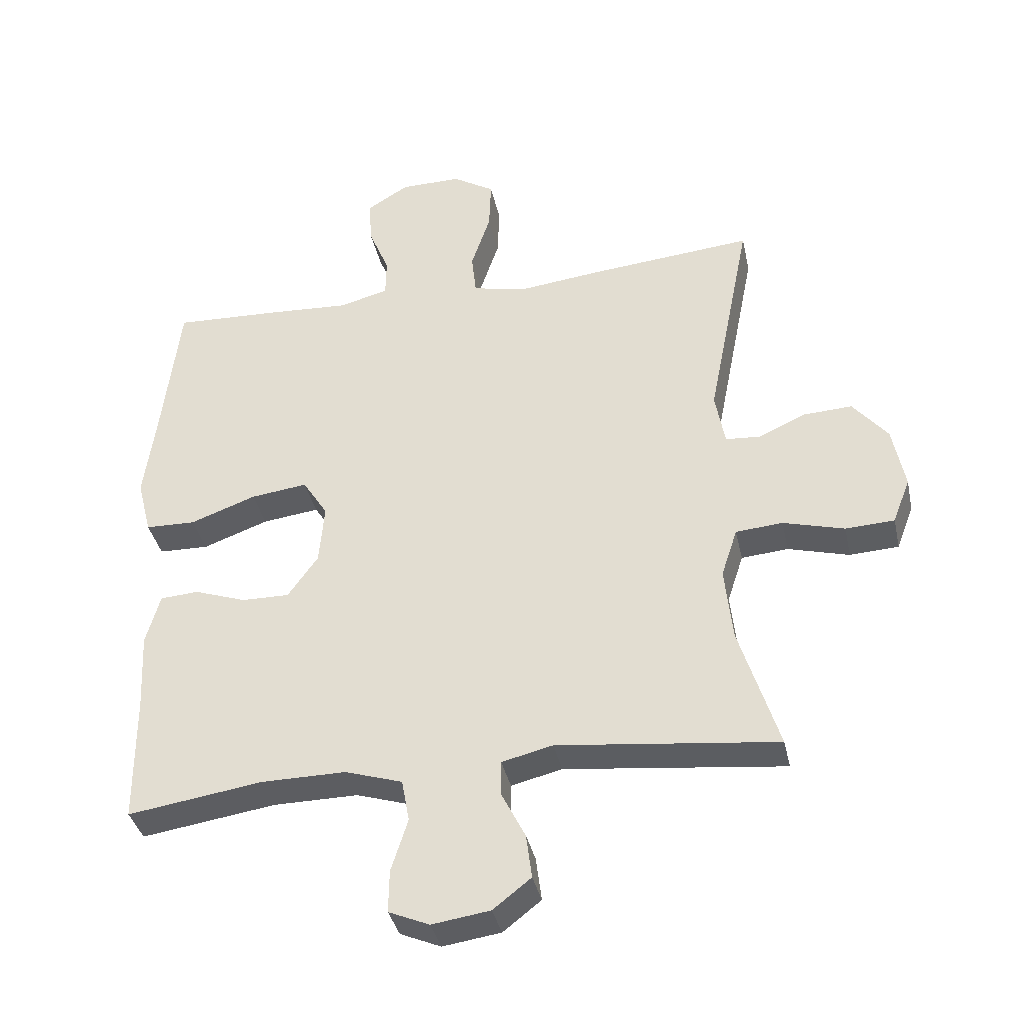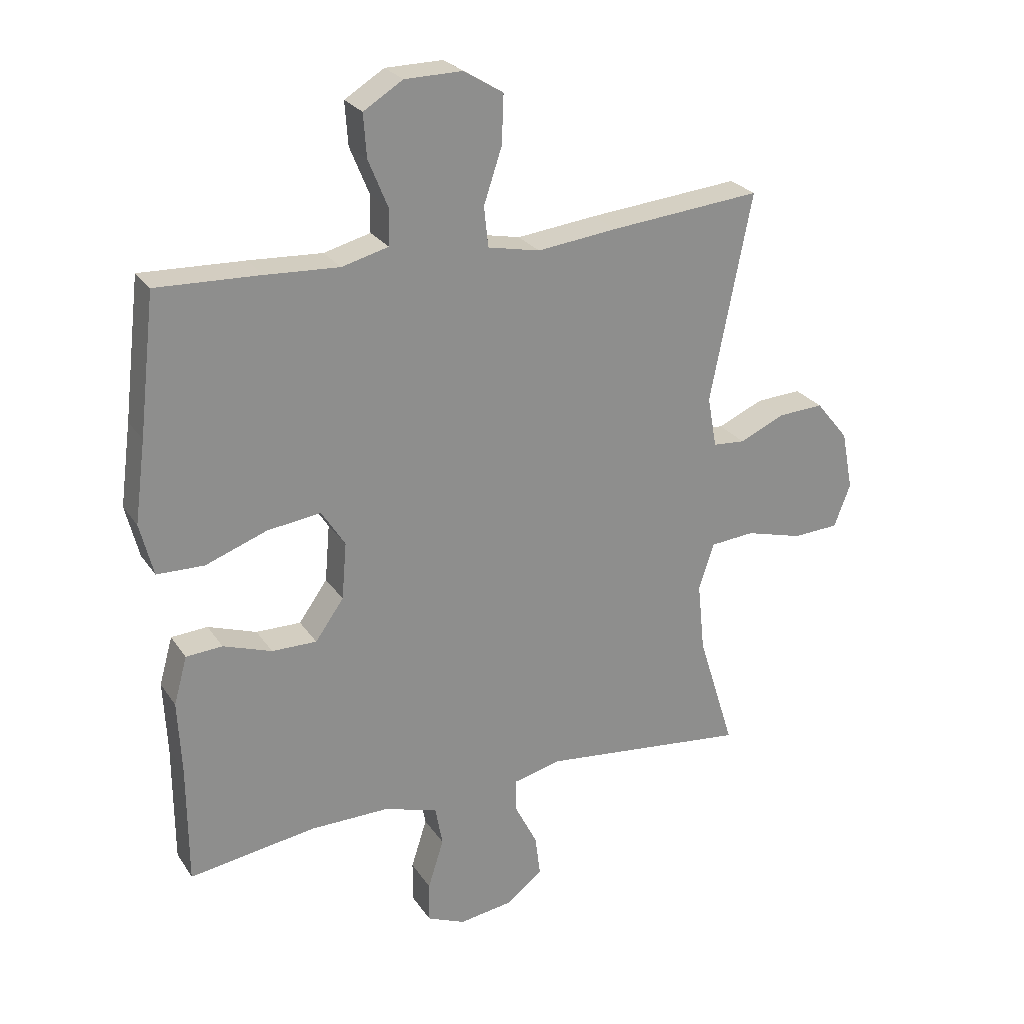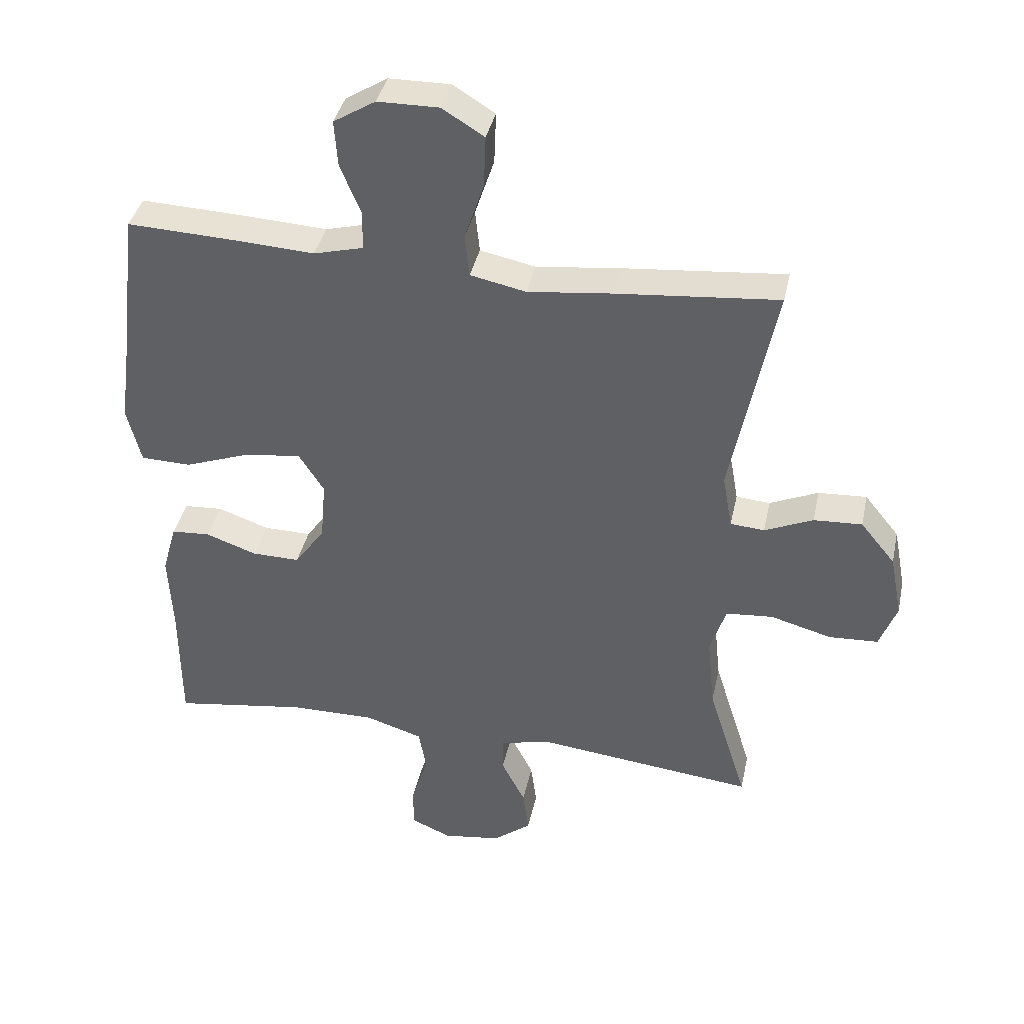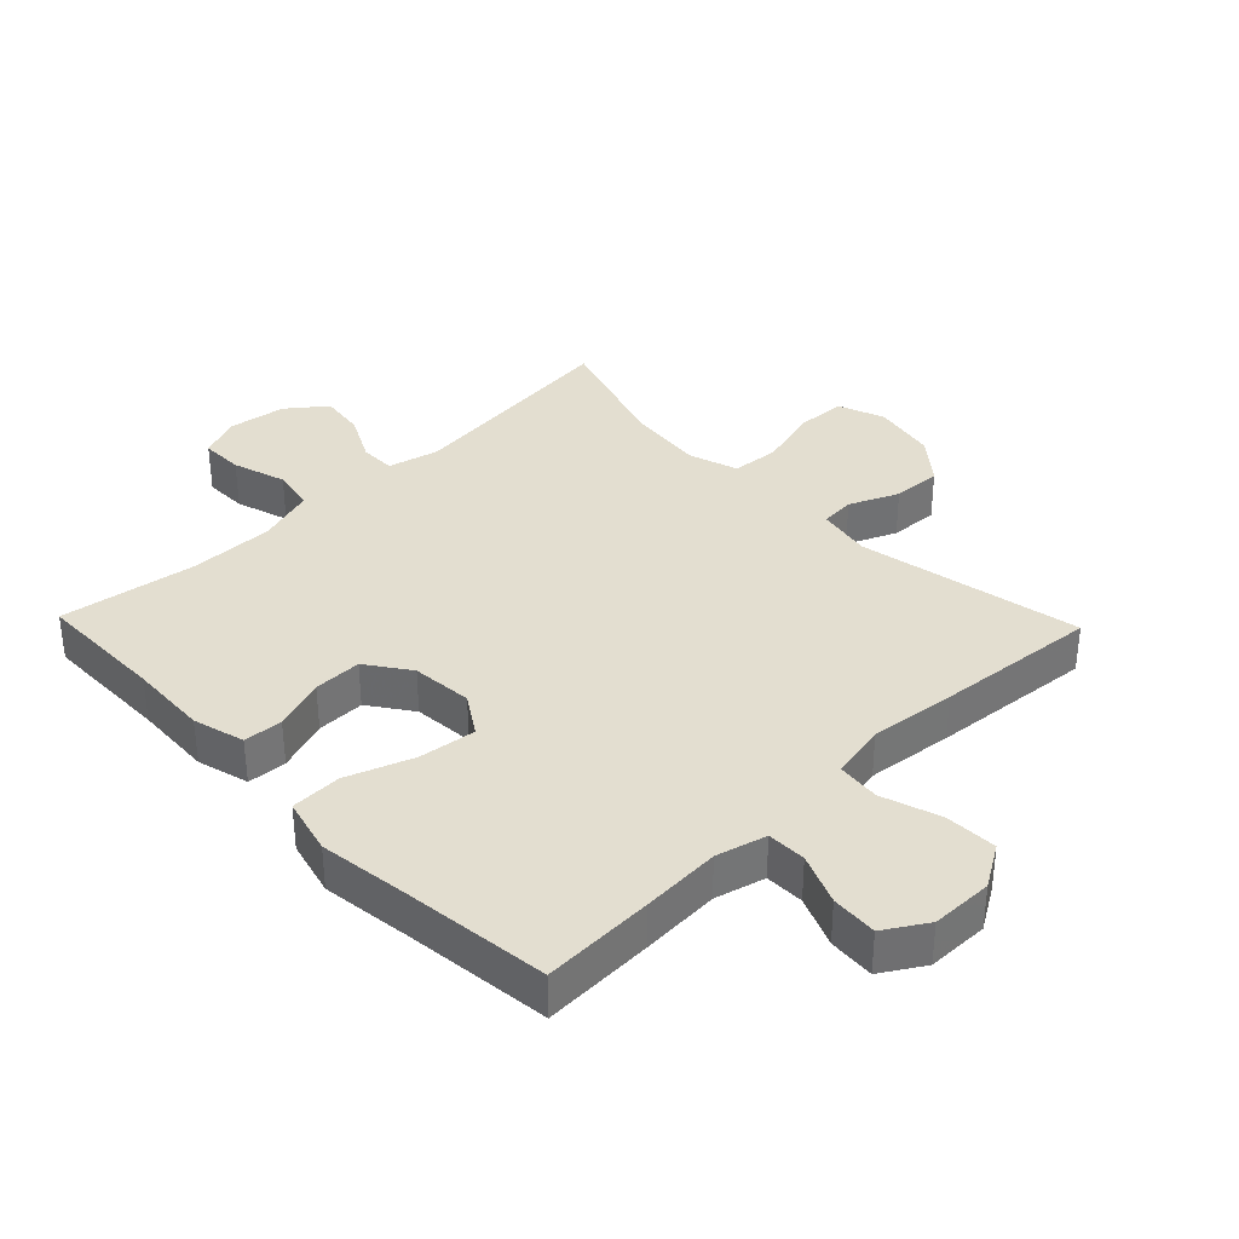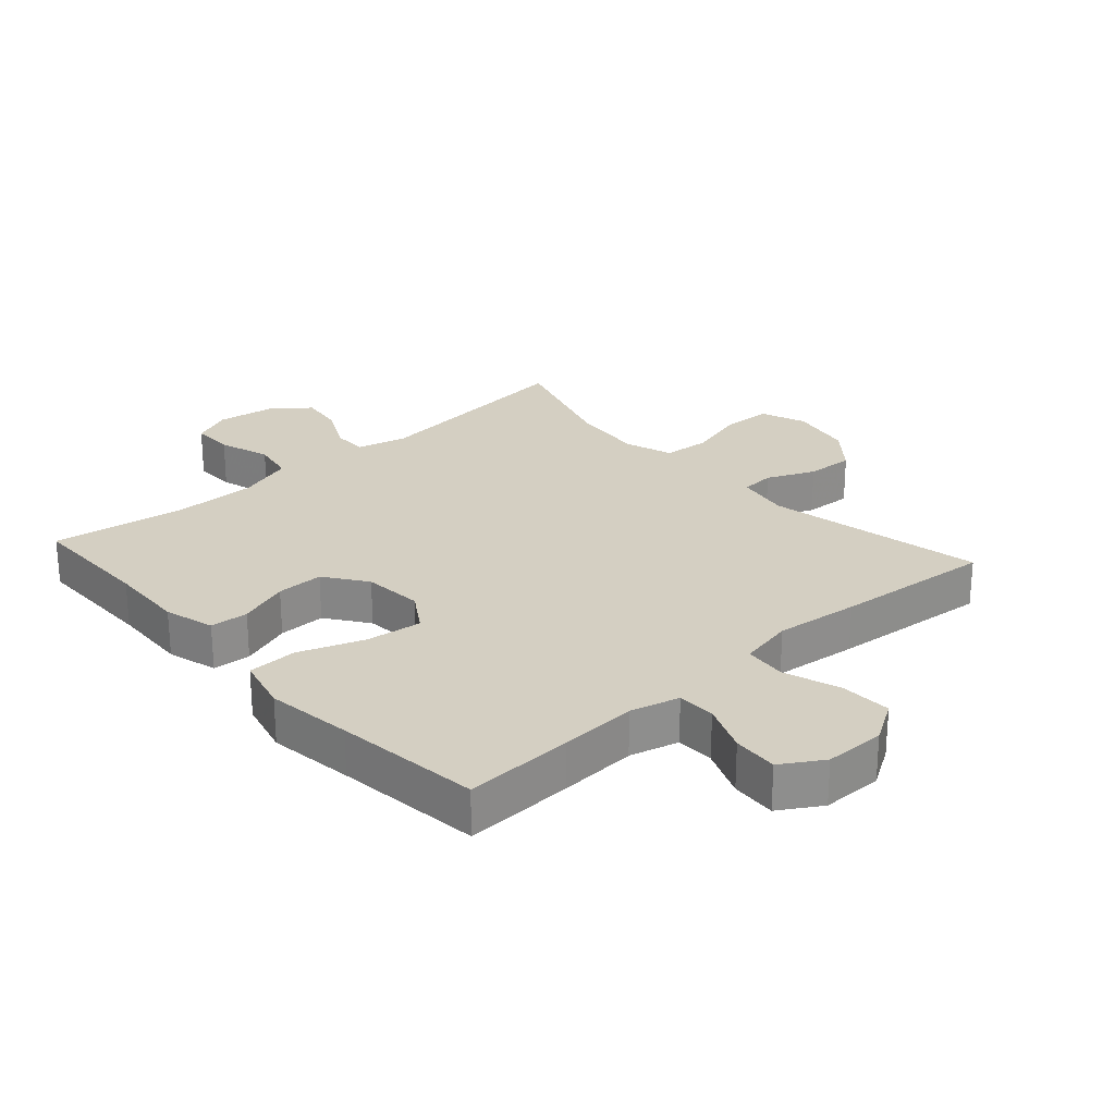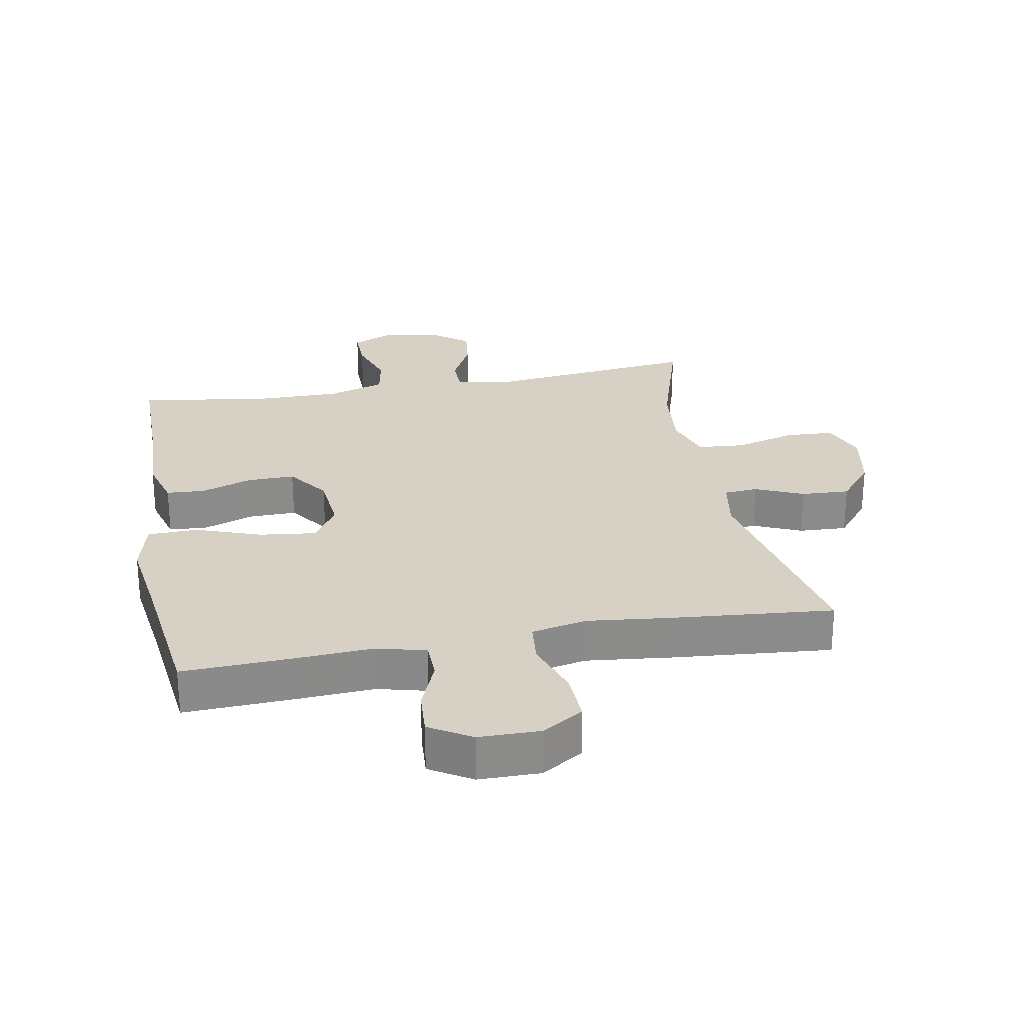
<metadata>
{"format":"obj","ext":"obj","renderer":"f3d","projection":"perspective","resolution":1024,"background":"white","views":[{"elev":-37.2,"azim":12.1,"up":"+Z"},{"elev":25.5,"azim":-26.1,"up":"+Z"},{"elev":38.8,"azim":12.0,"up":"+Z"},{"elev":35.7,"azim":-43.9,"up":"+Y"},{"elev":25.6,"azim":-41.9,"up":"+Y"},{"elev":26.6,"azim":-10.6,"up":"+Y"}]}
</metadata>
<code>
v -0.5 0.07 -0.5
v -0.501 0.07 -0.301
v -0.507 0.07 -0.18
v -0.485 0.07 -0.101
v -0.425 0.07 -0.097
v -0.345 0.07 -0.125
v -0.271 0.07 -0.126
v -0.224 0.07 -0.06
v -0.216 0.07 0.034
v -0.255 0.07 0.095
v -0.343 0.07 0.084
v -0.445 0.07 0.047
v -0.523 0.07 0.049
v -0.545 0.07 0.136
v -0.527 0.07 0.271
v -0.5 0.07 0.5
v -0.329 0.07 0.493
v -0.208 0.07 0.486
v -0.131 0.07 0.506
v -0.13 0.07 0.566
v -0.162 0.07 0.644
v -0.167 0.07 0.715
v -0.102 0.07 0.755
v -0.007 0.07 0.756
v 0.058 0.07 0.716
v 0.055 0.07 0.636
v 0.025 0.07 0.546
v 0.032 0.07 0.48
v 0.118 0.07 0.462
v 0.25 0.07 0.477
v 0.5 0.07 0.5
v 0.432 0.07 0.157
v 0.447 0.07 0.073
v 0.5 0.07 0.069
v 0.575 0.07 0.102
v 0.65 0.07 0.106
v 0.704 0.07 0.04
v 0.723 0.07 -0.058
v 0.696 0.07 -0.129
v 0.62 0.07 -0.133
v 0.525 0.07 -0.107
v 0.452 0.07 -0.113
v 0.427 0.07 -0.189
v 0.439 0.07 -0.305
v 0.5 0.07 -0.5
v 0.159 0.07 -0.462
v 0.08 0.07 -0.481
v 0.08 0.07 -0.536
v 0.117 0.07 -0.609
v 0.126 0.07 -0.678
v 0.067 0.07 -0.724
v -0.023 0.07 -0.737
v -0.086 0.07 -0.71
v -0.085 0.07 -0.644
v -0.059 0.07 -0.562
v -0.071 0.07 -0.496
v -0.16 0.07 -0.468
v -0.291 0.07 -0.469
v -0.5 0 -0.5
v -0.501 0 -0.301
v -0.507 0 -0.18
v -0.485 0 -0.101
v -0.425 0 -0.097
v -0.345 0 -0.125
v -0.271 0 -0.126
v -0.224 0 -0.06
v -0.216 0 0.034
v -0.255 0 0.095
v -0.343 0 0.084
v -0.445 0 0.047
v -0.523 0 0.049
v -0.545 0 0.136
v -0.527 0 0.271
v -0.5 0 0.5
v -0.329 0 0.493
v -0.208 0 0.486
v -0.131 0 0.506
v -0.13 0 0.566
v -0.162 0 0.644
v -0.167 0 0.715
v -0.102 0 0.755
v -0.007 0 0.756
v 0.058 0 0.716
v 0.055 0 0.636
v 0.025 0 0.546
v 0.032 0 0.48
v 0.118 0 0.462
v 0.25 0 0.477
v 0.5 0 0.5
v 0.432 0 0.157
v 0.447 0 0.073
v 0.5 0 0.069
v 0.575 0 0.102
v 0.65 0 0.106
v 0.704 0 0.04
v 0.723 0 -0.058
v 0.696 0 -0.129
v 0.62 0 -0.133
v 0.525 0 -0.107
v 0.452 0 -0.113
v 0.427 0 -0.189
v 0.439 0 -0.305
v 0.5 0 -0.5
v 0.159 0 -0.462
v 0.08 0 -0.481
v 0.08 0 -0.536
v 0.117 0 -0.609
v 0.126 0 -0.678
v 0.067 0 -0.724
v -0.023 0 -0.737
v -0.086 0 -0.71
v -0.085 0 -0.644
v -0.059 0 -0.562
v -0.071 0 -0.496
v -0.16 0 -0.468
v -0.291 0 -0.469
f 53 54 55
f 52 53 55
f 51 52 55
f 50 51 55
f 49 50 55
f 48 49 55
f 47 48 55 56
f 46 47 56 57
f 44 45 46
f 46 57 58
f 44 46 58
f 43 44 58
f 39 40 41
f 38 39 41
f 37 38 41
f 36 37 41
f 35 36 41
f 34 35 41
f 33 34 41 42
f 58 1 2
f 43 58 2
f 42 43 2
f 33 42 2
f 32 33 2
f 25 26 27
f 24 25 27
f 23 24 27
f 22 23 27
f 21 22 27
f 20 21 27
f 19 20 27 28
f 18 19 28 29
f 17 18 29
f 16 17 29
f 15 16 29
f 29 30 31
f 15 29 31
f 14 15 31
f 13 14 31
f 12 13 31
f 11 12 31
f 4 5 6
f 3 4 6
f 2 3 6
f 2 6 7
f 32 2 7
f 31 32 7 8
f 10 11 31
f 9 10 31
f 8 9 31
f 113 112 111
f 113 111 110
f 113 110 109
f 113 109 108
f 113 108 107
f 113 107 106
f 114 113 106 105
f 115 114 105 104
f 104 103 102
f 116 115 104
f 116 104 102
f 116 102 101
f 99 98 97
f 99 97 96
f 99 96 95
f 99 95 94
f 99 94 93
f 99 93 92
f 100 99 92 91
f 60 59 116
f 60 116 101
f 60 101 100
f 60 100 91
f 60 91 90
f 85 84 83
f 85 83 82
f 85 82 81
f 85 81 80
f 85 80 79
f 85 79 78
f 86 85 78 77
f 87 86 77 76
f 87 76 75
f 87 75 74
f 87 74 73
f 89 88 87
f 89 87 73
f 89 73 72
f 89 72 71
f 89 71 70
f 89 70 69
f 64 63 62
f 64 62 61
f 64 61 60
f 65 64 60
f 65 60 90
f 66 65 90 89
f 89 69 68
f 89 68 67
f 89 67 66
f 1 59 60 2
f 2 60 61 3
f 3 61 62 4
f 4 62 63 5
f 5 63 64 6
f 6 64 65 7
f 7 65 66 8
f 8 66 67 9
f 9 67 68 10
f 10 68 69 11
f 11 69 70 12
f 12 70 71 13
f 13 71 72 14
f 14 72 73 15
f 15 73 74 16
f 16 74 75 17
f 17 75 76 18
f 18 76 77 19
f 19 77 78 20
f 20 78 79 21
f 21 79 80 22
f 22 80 81 23
f 23 81 82 24
f 24 82 83 25
f 25 83 84 26
f 26 84 85 27
f 27 85 86 28
f 28 86 87 29
f 29 87 88 30
f 30 88 89 31
f 31 89 90 32
f 32 90 91 33
f 33 91 92 34
f 34 92 93 35
f 35 93 94 36
f 36 94 95 37
f 37 95 96 38
f 38 96 97 39
f 39 97 98 40
f 40 98 99 41
f 41 99 100 42
f 42 100 101 43
f 43 101 102 44
f 44 102 103 45
f 45 103 104 46
f 46 104 105 47
f 47 105 106 48
f 48 106 107 49
f 49 107 108 50
f 50 108 109 51
f 51 109 110 52
f 52 110 111 53
f 53 111 112 54
f 54 112 113 55
f 55 113 114 56
f 56 114 115 57
f 57 115 116 58
f 58 116 59 1

</code>
